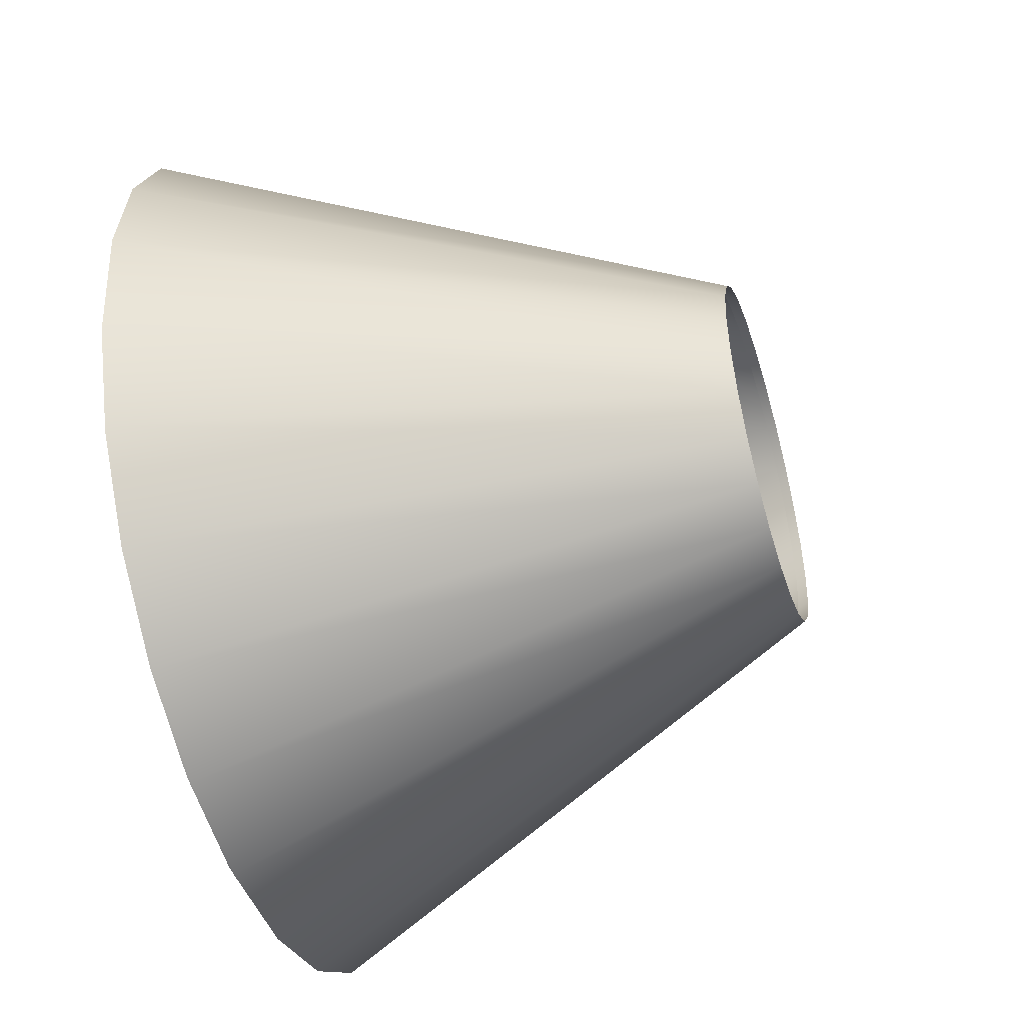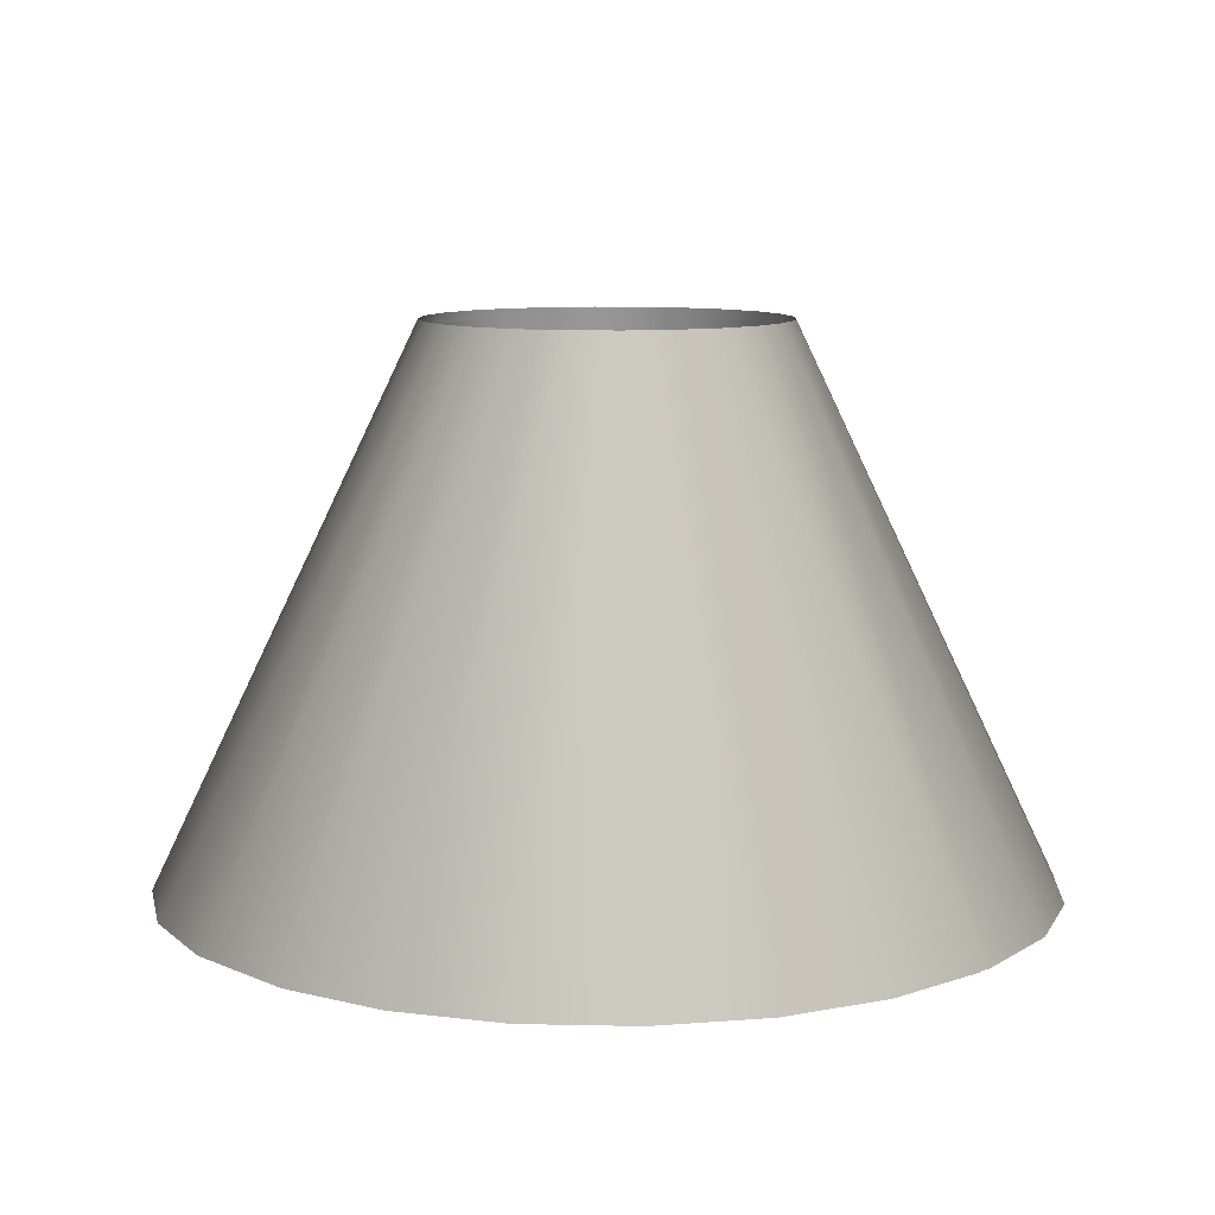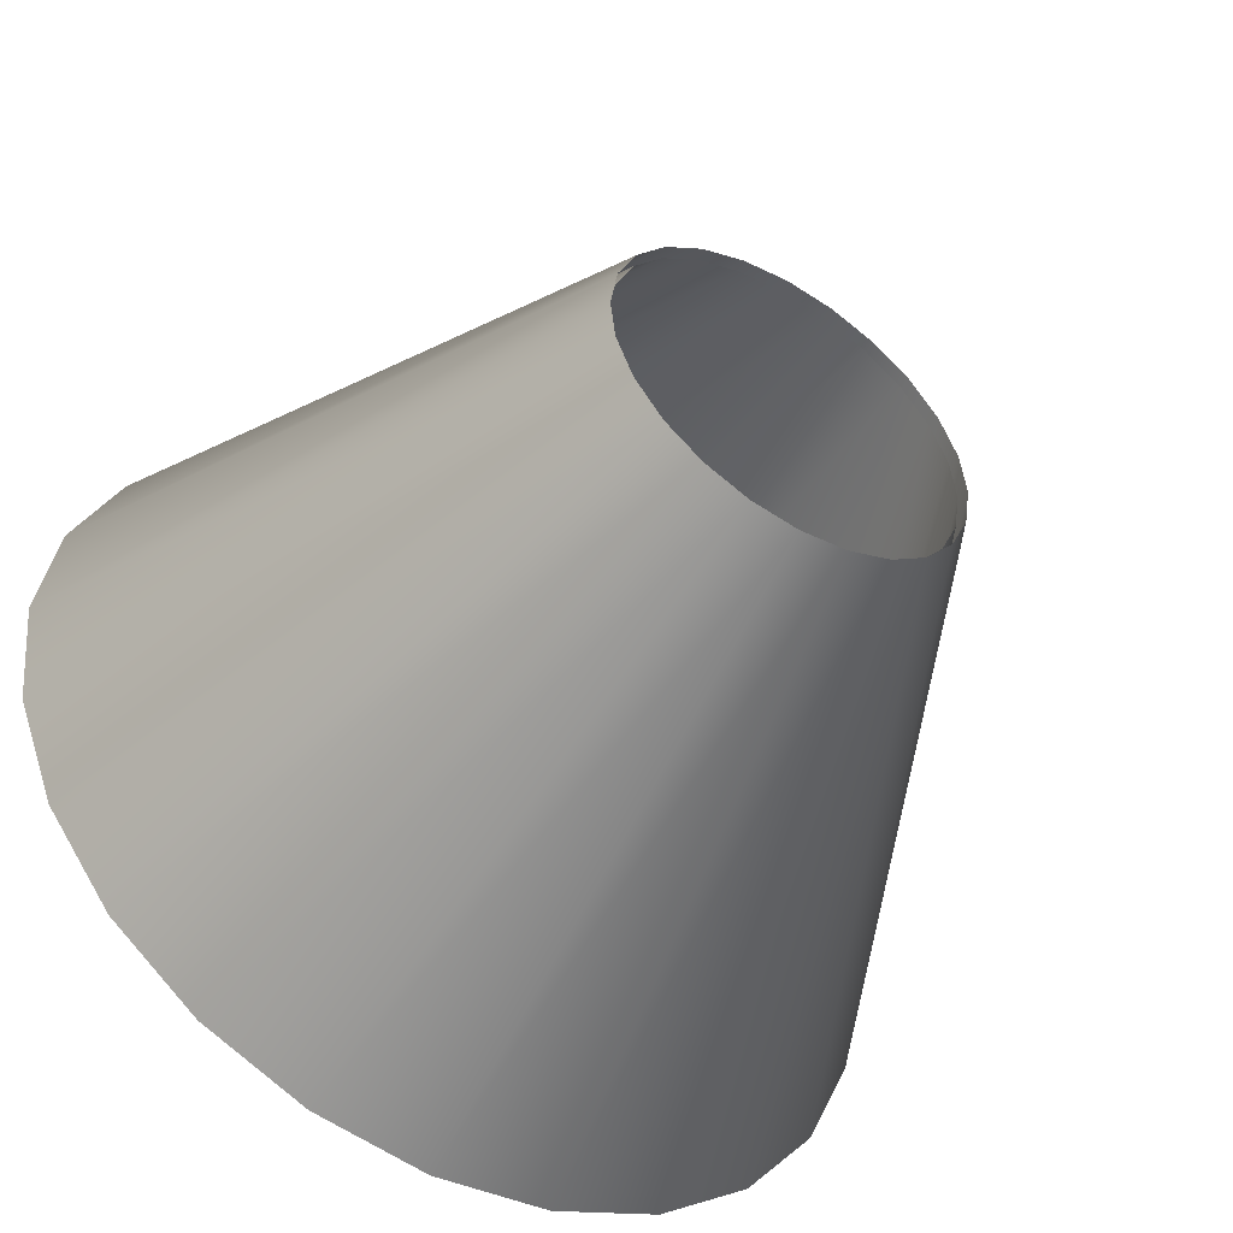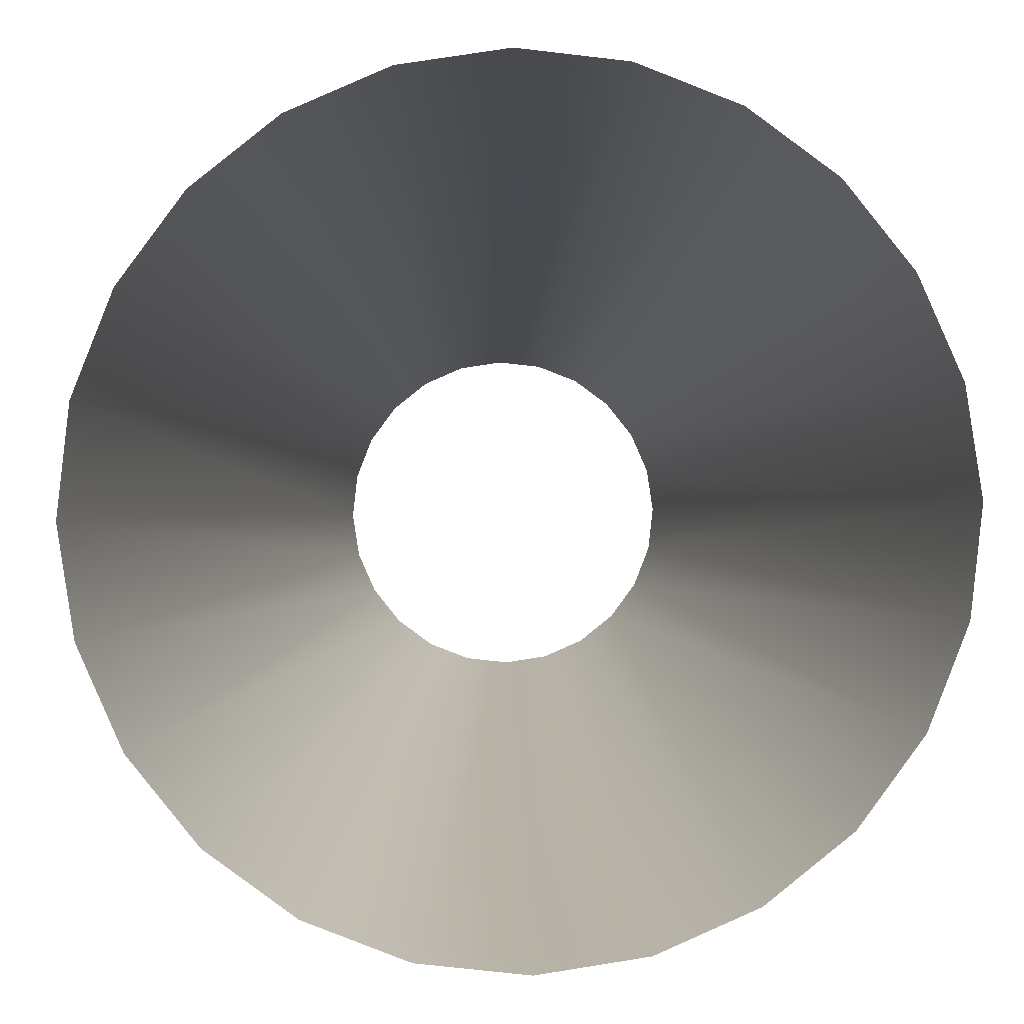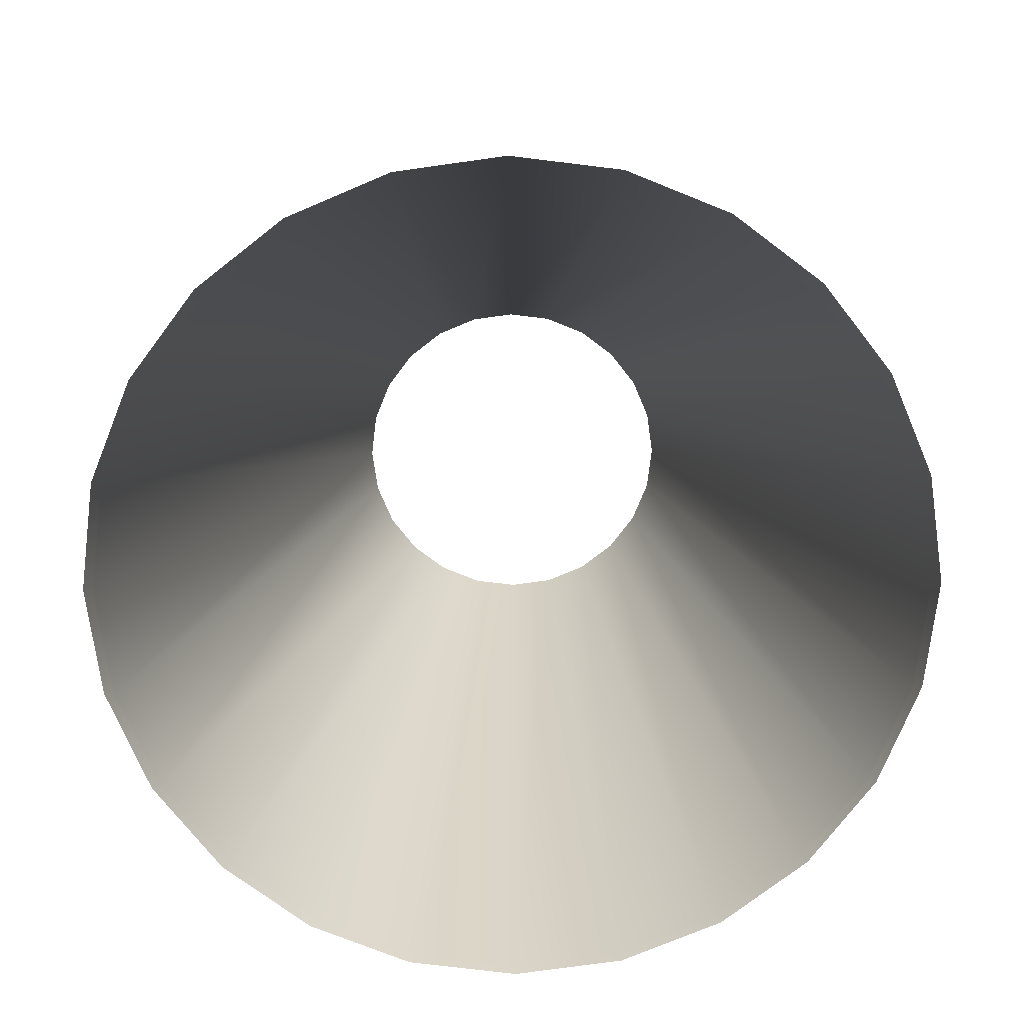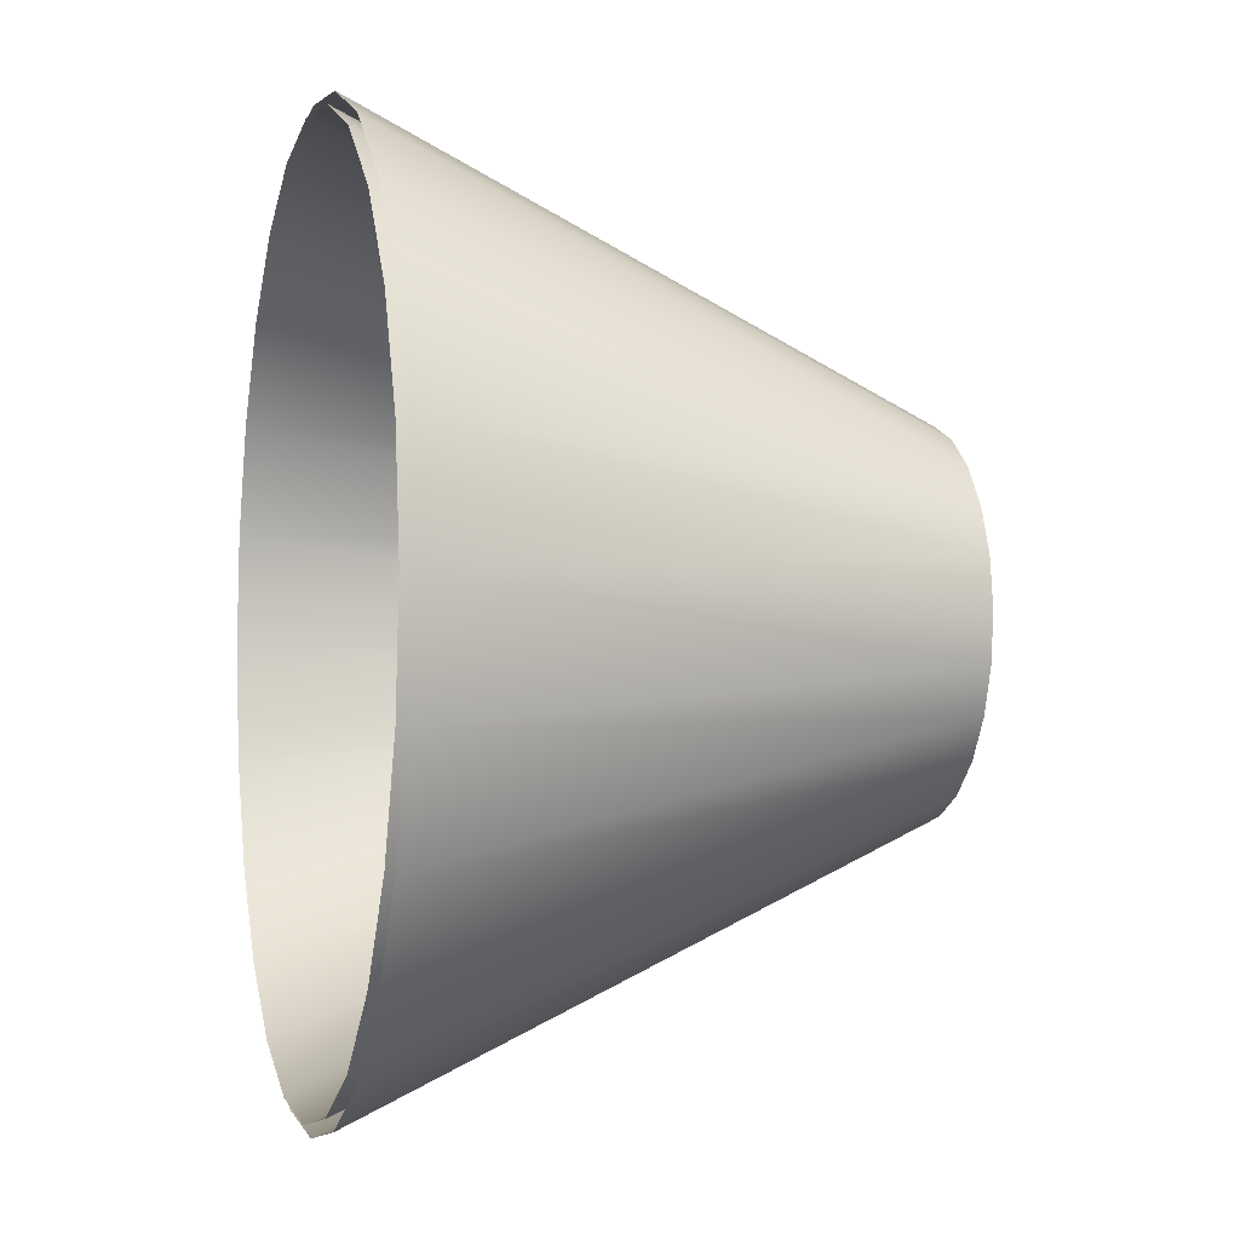
<metadata>
{"format":"obj","ext":"obj","renderer":"f3d","projection":"perspective","resolution":1024,"background":"white","views":[{"elev":-48.9,"azim":107.0,"up":"+Z"},{"elev":9.6,"azim":39.5,"up":"+Y"},{"elev":-50.1,"azim":148.1,"up":"+Z"},{"elev":-0.1,"azim":-2.2,"up":"+Z"},{"elev":-73.7,"azim":44.3,"up":"+Y"},{"elev":-3.2,"azim":75.1,"up":"+Z"}]}
</metadata>
<code>
v 0.3183 0.4445 -0.08941
v 0.3279 0.4445 -0.001859
v 0.2864 0.4445 -0.1715
v 0.3145 0.4445 0.08519
v 0.2343 0.4445 -0.2425
v 0.124 0.8724 -0.04181
v 0.111 0.8724 -0.07521
v 0.3366 0.4492 -0.001671
v 0.3267 0.4492 -0.09147
v 0.1224 0.8724 0.02923
v 0.3229 0.4492 0.08762
v 0.2865 0.4492 0.1703
v 0.2791 0.4445 0.1658
v 0.08976 0.8724 -0.1041
v 0.294 0.4492 -0.1757
v 0.1279 0.8724 -0.006188
v 0.108 0.8724 0.06204
v 0.1656 0.4445 -0.2976
v 0.2405 0.4492 -0.2485
v 0.1268 0.8799 -0.04251
v 0.1252 0.8799 0.03006
v 0.1135 0.8799 -0.07663
v 0.1105 0.8799 0.06357
v 0.23 0.4492 0.2408
v 0.224 0.4445 0.2345
v 0.08556 0.8724 0.08999
v 0.1701 0.4492 -0.305
v 0.0618 0.8724 -0.1265
v 0.09189 0.8799 -0.1061
v 0.1308 0.8799 -0.006124
v 0.0876 0.8799 0.09212
v 0.1529 0.4445 0.2866
v 0.08739 0.4492 -0.3414
v 0.08496 0.4445 -0.3331
v 0.06333 0.8799 -0.1291
v 0.1571 0.4492 0.2942
v 0.05666 0.8724 0.1112
v 0.07086 0.4445 0.3185
v 0.02982 0.8799 -0.1438
v 0.029 0.8724 -0.141
v 0.05808 0.8799 0.1138
v 0.02326 0.8724 0.1242
v -0.001904 0.4492 -0.3551
v -0.006358 0.8799 -0.1494
v -0.002092 0.4445 -0.3465
v 0.07292 0.4492 0.327
v -0.01669 0.4445 0.3281
v -0.01236 0.8724 0.1281
v -0.006421 0.8724 -0.1464
v 0.02396 0.8799 0.127
v -0.0917 0.4492 -0.3453
v -0.04275 0.8799 -0.1454
v -0.08964 0.4445 -0.3369
v -0.01688 0.4492 0.3368
v -0.1037 0.4445 0.3148
v -0.04778 0.8724 0.1226
v -0.04204 0.8724 -0.1425
v -0.01243 0.8799 0.131
v -0.1759 0.4492 -0.3125
v -0.07686 0.8799 -0.1321
v -0.1717 0.4445 -0.3049
v -0.1062 0.4492 0.3231
v -0.1844 0.4445 0.2793
v -0.08059 0.8724 0.1082
v -0.07544 0.8724 -0.1295
v -0.04861 0.8799 0.1255
v -0.2487 0.4492 -0.2591
v -0.1064 0.8799 -0.1104
v -0.2427 0.4445 -0.2528
v -0.1889 0.4492 0.2867
v -0.2531 0.4445 0.2242
v -0.1085 0.8724 0.08579
v -0.1043 0.8724 -0.1083
v -0.08212 0.8799 0.1107
v -0.3053 0.4492 -0.1886
v -0.1293 0.8799 -0.08188
v -0.2979 0.4445 -0.1841
v -0.2593 0.4492 0.2302
v -0.3052 0.4445 0.1532
v -0.1268 0.8724 -0.08036
v -0.1107 0.8799 0.08783
v -0.3128 0.4492 0.1573
v -0.1297 0.8724 0.05689
v -0.3333 0.4445 -0.1035
v -0.3416 0.4492 -0.1059
v -0.144 0.8799 -0.04838
v -0.3371 0.4445 0.07109
v -0.1412 0.8724 -0.04755
v -0.1323 0.8799 0.05831
v -0.3455 0.4492 0.07315
v -0.1427 0.8724 0.02349
v -0.3467 0.4445 -0.01646
v -0.3554 0.4492 -0.01665
v -0.1496 0.8799 -0.01219
v -0.1466 0.8724 -0.01213
v -0.1456 0.8799 0.0242
f 2 6 1
f 1 6 2
f 1 7 3
f 3 7 1
f 10 2 4
f 4 2 10
f 3 14 5
f 5 14 3
f 6 2 16
f 16 2 6
f 7 1 6
f 6 1 7
f 14 3 7
f 7 3 14
f 2 10 16
f 16 10 2
f 4 17 10
f 10 17 4
f 17 4 13
f 13 4 17
f 14 18 5
f 5 18 14
f 20 8 9
f 9 8 20
f 8 21 11
f 11 21 8
f 22 9 15
f 15 9 22
f 11 23 12
f 12 23 11
f 13 26 17
f 17 26 13
f 18 14 28
f 28 14 18
f 29 15 19
f 19 15 29
f 8 20 30
f 30 20 8
f 9 22 20
f 20 22 9
f 21 8 30
f 30 8 21
f 23 11 21
f 21 11 23
f 15 29 22
f 22 29 15
f 31 12 23
f 23 12 31
f 12 31 24
f 24 31 12
f 26 13 25
f 25 13 26
f 28 34 18
f 18 34 28
f 35 19 27
f 27 19 35
f 19 35 29
f 29 35 19
f 31 36 24
f 24 36 31
f 37 25 32
f 32 25 37
f 25 37 26
f 26 37 25
f 39 27 33
f 33 27 39
f 34 28 40
f 40 28 34
f 27 39 35
f 35 39 27
f 36 31 41
f 41 31 36
f 32 42 37
f 37 42 32
f 42 32 38
f 38 32 42
f 33 44 39
f 39 44 33
f 40 45 34
f 34 45 40
f 41 46 36
f 36 46 41
f 38 48 42
f 42 48 38
f 44 33 43
f 43 33 44
f 45 40 49
f 49 40 45
f 46 41 50
f 50 41 46
f 48 38 47
f 47 38 48
f 43 52 44
f 44 52 43
f 49 53 45
f 45 53 49
f 50 54 46
f 46 54 50
f 47 56 48
f 48 56 47
f 52 43 51
f 51 43 52
f 53 49 57
f 57 49 53
f 54 50 58
f 58 50 54
f 56 47 55
f 55 47 56
f 51 60 52
f 52 60 51
f 57 61 53
f 53 61 57
f 58 62 54
f 54 62 58
f 55 64 56
f 56 64 55
f 60 51 59
f 59 51 60
f 61 57 65
f 65 57 61
f 62 58 66
f 66 58 62
f 64 55 63
f 63 55 64
f 59 68 60
f 60 68 59
f 65 69 61
f 61 69 65
f 66 70 62
f 62 70 66
f 63 72 64
f 64 72 63
f 68 59 67
f 67 59 68
f 69 65 73
f 73 65 69
f 70 66 74
f 74 66 70
f 72 63 71
f 71 63 72
f 75 68 67
f 67 68 75
f 73 77 69
f 69 77 73
f 74 78 70
f 70 78 74
f 79 72 71
f 71 72 79
f 68 75 76
f 76 75 68
f 77 73 80
f 80 73 77
f 78 74 81
f 81 74 78
f 72 79 83
f 83 79 72
f 85 76 75
f 75 76 85
f 80 84 77
f 77 84 80
f 81 82 78
f 78 82 81
f 87 83 79
f 79 83 87
f 76 85 86
f 86 85 76
f 84 80 88
f 88 80 84
f 82 81 89
f 89 81 82
f 83 87 91
f 91 87 83
f 93 86 85
f 85 86 93
f 88 92 84
f 84 92 88
f 89 90 82
f 82 90 89
f 87 95 91
f 91 95 87
f 86 93 94
f 94 93 86
f 92 88 95
f 95 88 92
f 90 89 96
f 96 89 90
f 95 87 92
f 92 87 95
f 90 94 93
f 93 94 90
f 94 90 96
f 96 90 94

</code>
